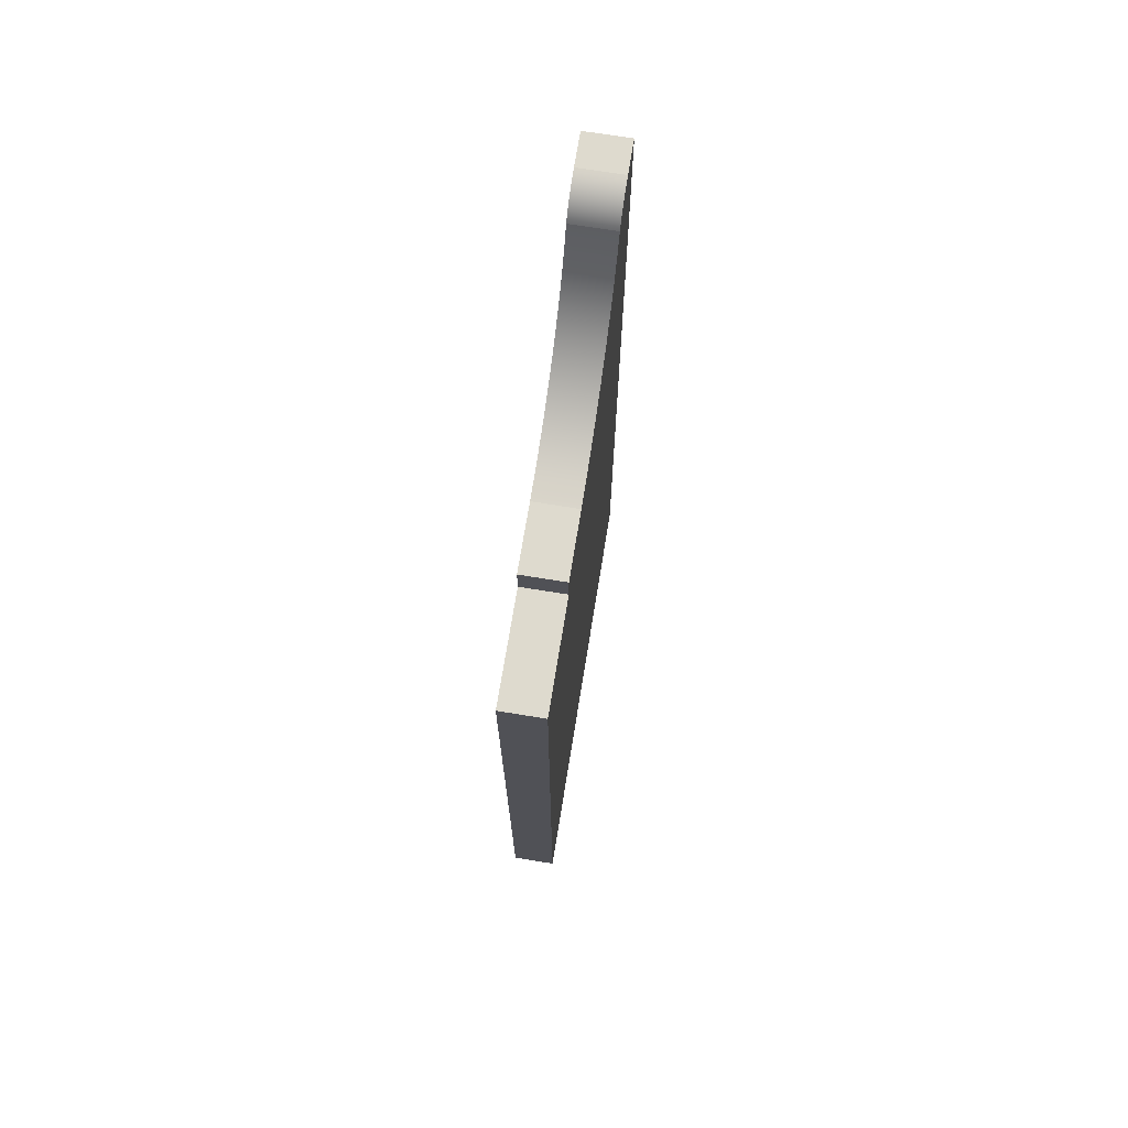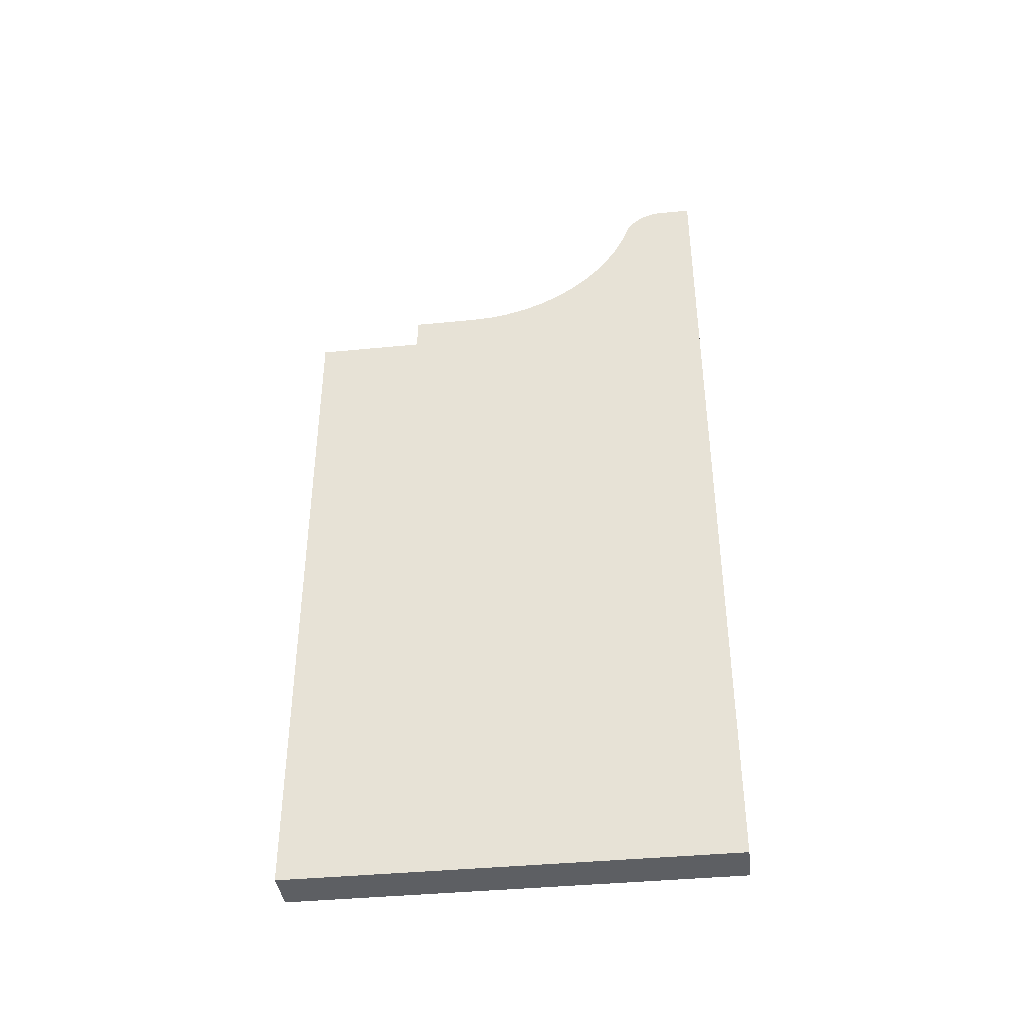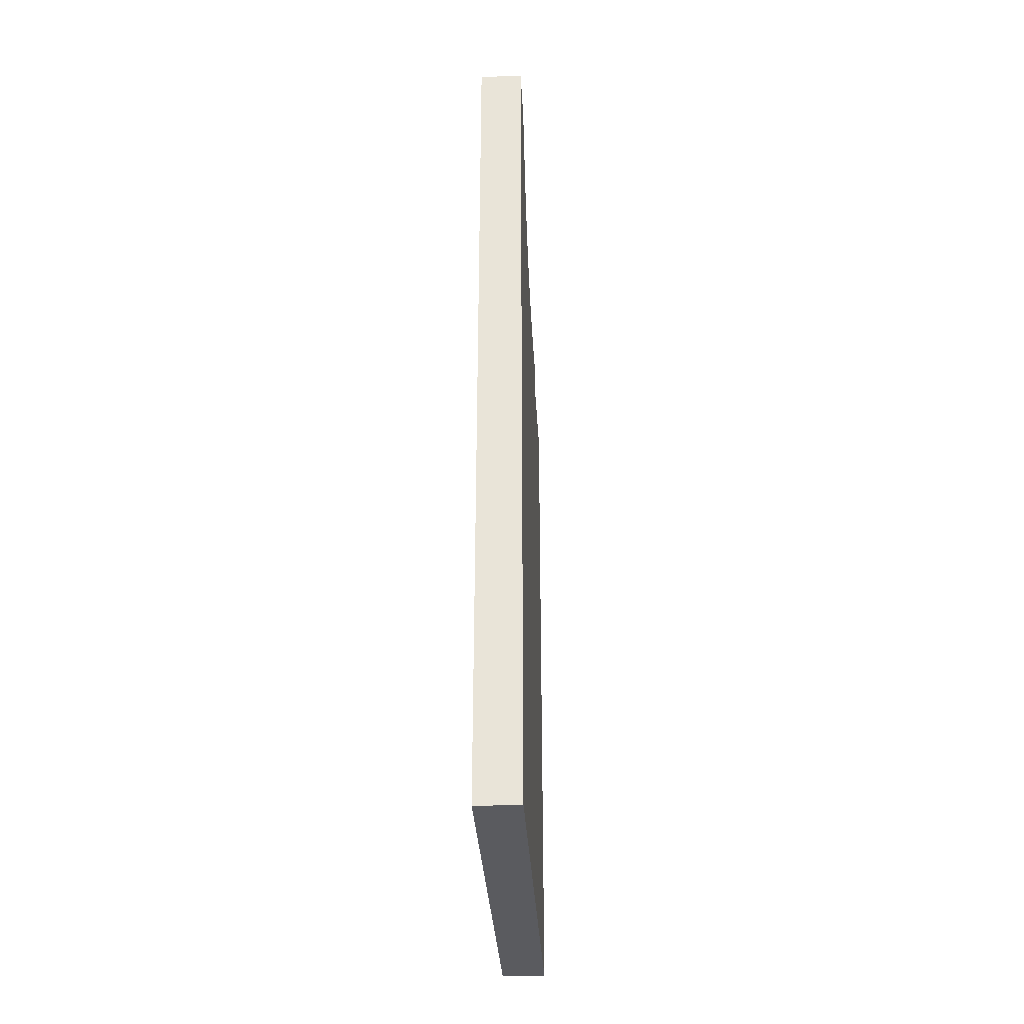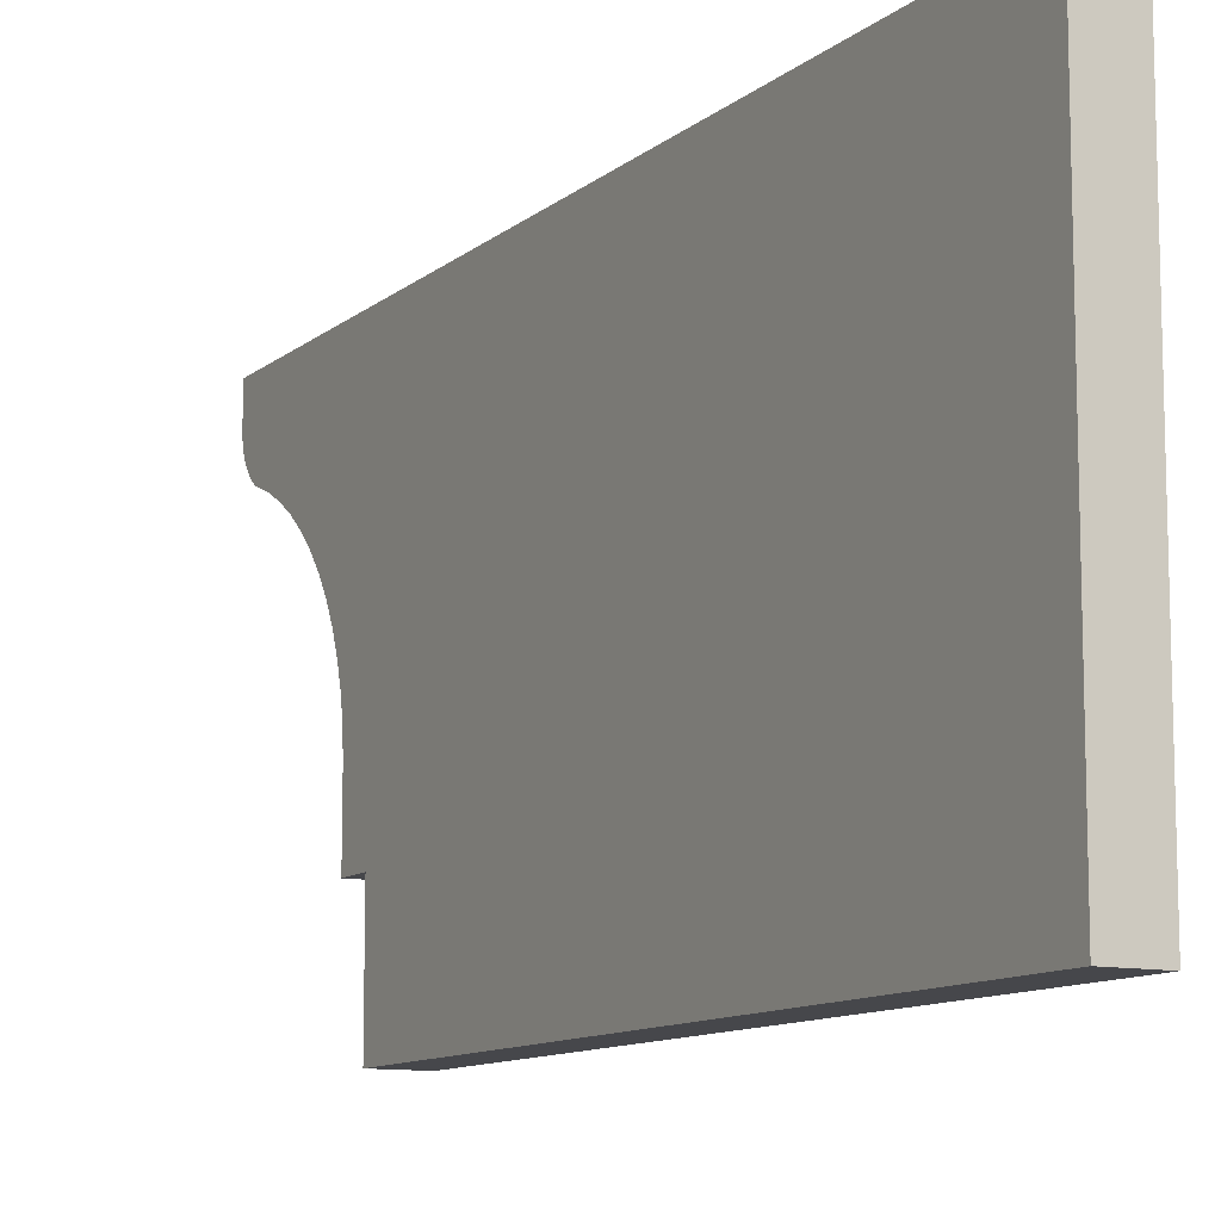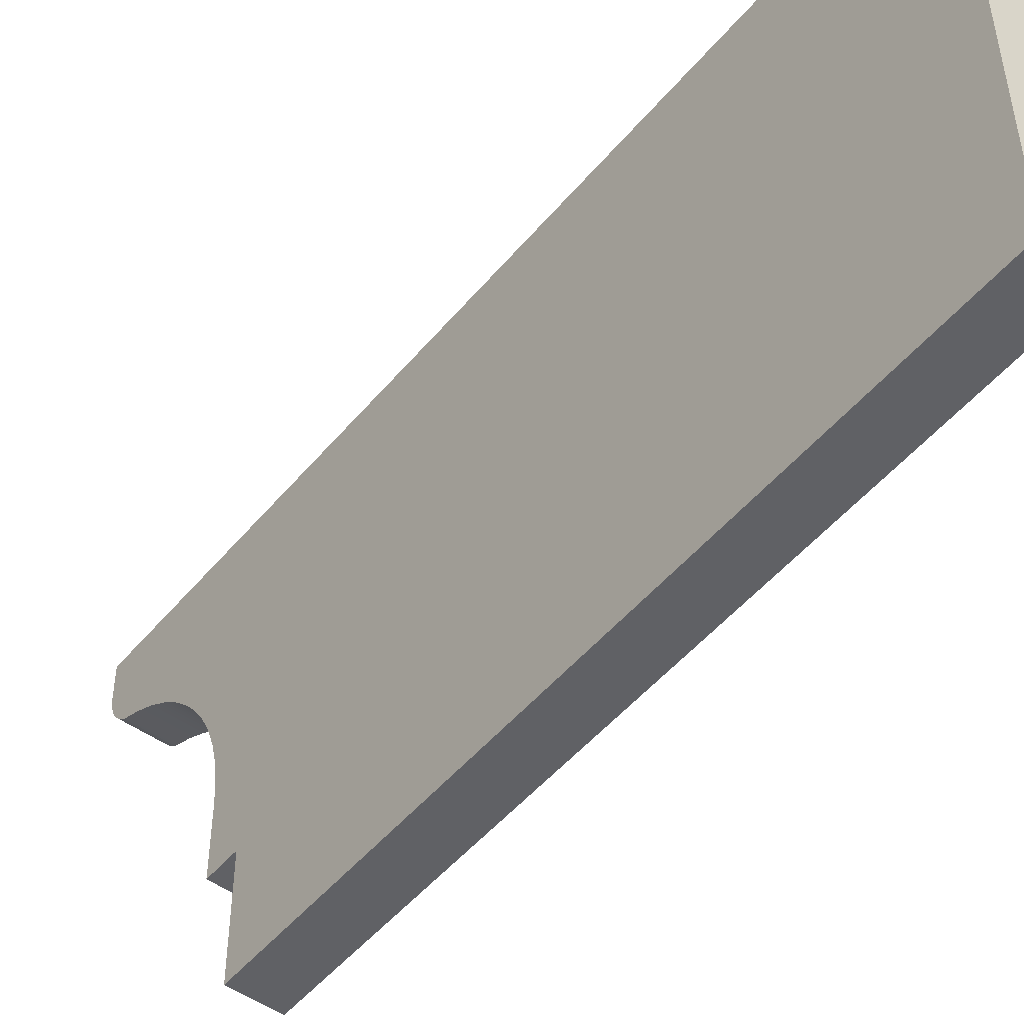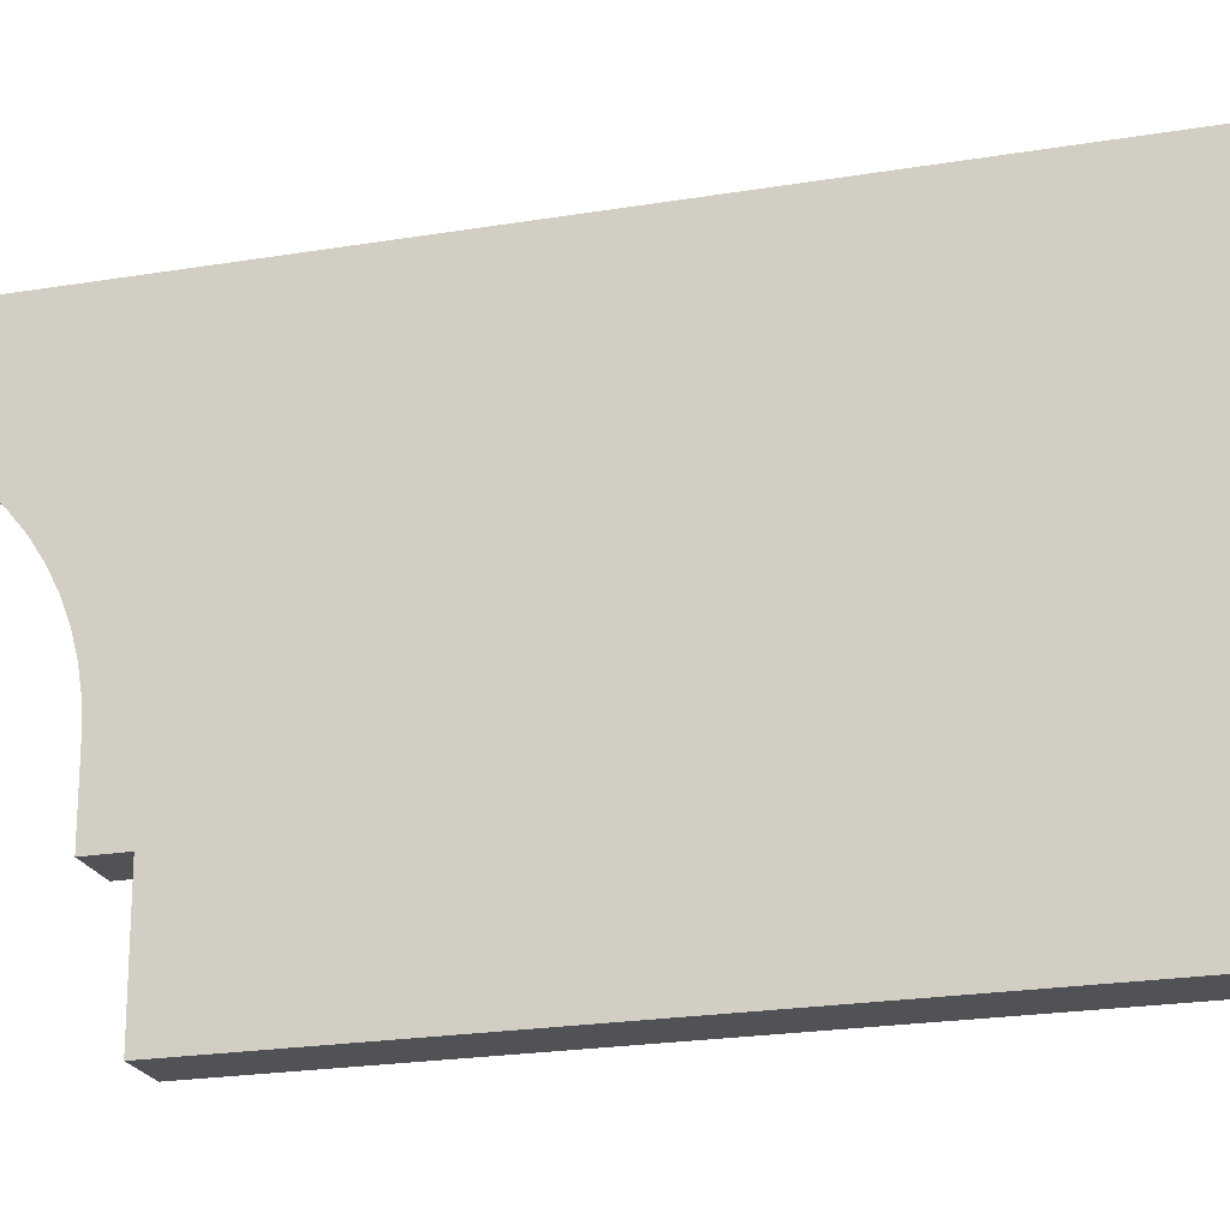
<metadata>
{"format":"obj","ext":"obj","renderer":"f3d","projection":"perspective","resolution":1024,"background":"white","views":[{"elev":71.3,"azim":9.2,"up":"+Z"},{"elev":-39.8,"azim":97.0,"up":"+Z"},{"elev":-33.4,"azim":-176.8,"up":"+Z"},{"elev":-10.8,"azim":151.7,"up":"+Y"},{"elev":-49.8,"azim":141.9,"up":"+Y"},{"elev":-21.3,"azim":106.7,"up":"+Y"}]}
</metadata>
<code>
o center_divider1/center_divider/mesh293/mesh293-geometry#mesh293-geometry
v 0.03666 0.02204 0.2138
v 0.03666 0.06472 0.2351
v 0.03666 0.02204 0.2351
v 0.03666 0.2354 -0.2343
v 0.008209 0.02204 0.2351
v 0.03666 0.07822 0.2358
v 0.03666 -0.04909 -0.2343
v 0.008209 0.06472 0.2351
v 0.008209 0.02204 0.2138
v 0.03666 0.09157 0.2379
v 0.03666 -0.04909 0.2138
v 0.008209 0.2354 -0.2343
v 0.008209 -0.04909 0.2138
v 0.03666 0.1046 0.2414
v 0.008209 0.07822 0.2358
v 0.008209 -0.04909 -0.2343
v 0.03666 0.2354 0.3383
v 0.03666 0.1173 0.2462
v 0.008209 0.09157 0.2379
v 0.008209 0.2354 0.3383
v 0.03666 0.2109 0.3381
v 0.03666 0.1293 0.2523
v 0.008209 0.1046 0.2414
v 0.008209 0.2134 0.3383
v 0.03666 0.2134 0.3383
v 0.03666 0.2084 0.3377
v 0.03666 0.1407 0.2596
v 0.008209 0.1173 0.2462
v 0.008209 0.2109 0.3381
v 0.008209 0.2084 0.3377
v 0.03666 0.2059 0.3371
v 0.03666 0.1512 0.2681
v 0.008209 0.1293 0.2523
v 0.008209 0.2059 0.3371
v 0.03666 0.2035 0.3363
v 0.03666 0.1609 0.2776
v 0.008209 0.1407 0.2596
v 0.008209 0.2035 0.3363
v 0.03666 0.2012 0.3353
v 0.03666 0.1694 0.288
v 0.008209 0.1512 0.2681
v 0.008209 0.2012 0.3353
v 0.03666 0.199 0.3342
v 0.03666 0.1769 0.2993
v 0.008209 0.1694 0.288
v 0.008209 0.1609 0.2776
v 0.008209 0.199 0.3342
v 0.03666 0.1968 0.3328
v 0.03666 0.1831 0.3113
v 0.008209 0.1769 0.2993
v 0.008209 0.1968 0.3328
v 0.03666 0.1948 0.3313
v 0.03666 0.1881 0.3239
v 0.008209 0.1831 0.3113
v 0.008209 0.1948 0.3313
v 0.03666 0.1929 0.3297
v 0.03666 0.1895 0.3259
v 0.008209 0.1881 0.3239
v 0.008209 0.1929 0.3297
v 0.03666 0.1911 0.3279
v 0.008209 0.1895 0.3259
v 0.008209 0.1911 0.3279
f 1 2 3
f 4 2 1
f 3 2 1
f 1 2 4
f 2 5 3
f 3 5 2
f 5 1 3
f 3 1 5
f 4 6 2
f 2 6 4
f 4 1 7
f 7 1 4
f 5 2 8
f 8 2 5
f 1 5 9
f 9 5 1
f 4 10 6
f 6 10 4
f 6 8 2
f 2 8 6
f 7 1 11
f 11 1 7
f 7 12 4
f 4 12 7
f 8 12 5
f 5 12 8
f 5 12 9
f 9 12 5
f 13 1 9
f 9 1 13
f 4 14 10
f 10 14 4
f 10 15 6
f 6 15 10
f 8 6 15
f 15 6 8
f 1 13 11
f 11 13 1
f 11 16 7
f 7 16 11
f 12 7 16
f 16 7 12
f 12 17 4
f 4 17 12
f 15 12 8
f 8 12 15
f 9 12 13
f 13 12 9
f 4 18 14
f 14 18 4
f 14 19 10
f 10 19 14
f 15 10 19
f 19 10 15
f 16 11 13
f 13 11 16
f 13 12 16
f 16 12 13
f 17 12 20
f 20 12 17
f 17 21 4
f 4 21 17
f 19 12 15
f 15 12 19
f 4 22 18
f 18 22 4
f 18 23 14
f 14 23 18
f 19 14 23
f 23 14 19
f 12 24 20
f 20 24 12
f 24 17 20
f 20 17 24
f 21 17 25
f 25 17 21
f 4 21 26
f 26 21 4
f 23 12 19
f 19 12 23
f 4 27 22
f 22 27 4
f 22 28 18
f 18 28 22
f 23 18 28
f 28 18 23
f 24 12 29
f 29 12 24
f 17 24 25
f 25 24 17
f 25 29 21
f 21 29 25
f 21 30 26
f 26 30 21
f 4 26 31
f 31 26 4
f 28 12 23
f 23 12 28
f 4 32 27
f 27 32 4
f 27 33 22
f 22 33 27
f 28 22 33
f 33 22 28
f 29 12 30
f 30 12 29
f 29 25 24
f 24 25 29
f 30 21 29
f 29 21 30
f 34 26 30
f 30 26 34
f 26 34 31
f 31 34 26
f 4 31 35
f 35 31 4
f 33 12 28
f 28 12 33
f 4 36 32
f 32 36 4
f 32 37 27
f 27 37 32
f 33 27 37
f 37 27 33
f 30 12 34
f 34 12 30
f 38 31 34
f 34 31 38
f 31 38 35
f 35 38 31
f 4 35 39
f 39 35 4
f 37 12 33
f 33 12 37
f 4 40 36
f 36 40 4
f 36 41 32
f 32 41 36
f 37 32 41
f 41 32 37
f 34 12 38
f 38 12 34
f 42 35 38
f 38 35 42
f 35 42 39
f 39 42 35
f 4 39 43
f 43 39 4
f 41 12 37
f 37 12 41
f 4 44 40
f 40 44 4
f 45 36 40
f 40 36 45
f 41 36 46
f 46 36 41
f 38 12 42
f 42 12 38
f 47 39 42
f 42 39 47
f 39 47 43
f 43 47 39
f 4 43 48
f 48 43 4
f 46 12 41
f 41 12 46
f 4 49 44
f 44 49 4
f 50 40 44
f 44 40 50
f 36 45 46
f 46 45 36
f 40 50 45
f 45 50 40
f 42 12 47
f 47 12 42
f 51 43 47
f 47 43 51
f 43 51 48
f 48 51 43
f 4 48 52
f 52 48 4
f 45 12 46
f 46 12 45
f 4 53 49
f 49 53 4
f 54 44 49
f 49 44 54
f 44 54 50
f 50 54 44
f 50 12 45
f 45 12 50
f 47 12 51
f 51 12 47
f 55 48 51
f 51 48 55
f 48 55 52
f 52 55 48
f 4 52 56
f 56 52 4
f 4 57 53
f 53 57 4
f 58 49 53
f 53 49 58
f 49 58 54
f 54 58 49
f 54 12 50
f 50 12 54
f 51 12 55
f 55 12 51
f 59 52 55
f 55 52 59
f 52 59 56
f 56 59 52
f 4 56 60
f 60 56 4
f 4 60 57
f 57 60 4
f 61 53 57
f 57 53 61
f 53 61 58
f 58 61 53
f 58 12 54
f 54 12 58
f 55 12 59
f 59 12 55
f 59 60 56
f 56 60 59
f 62 57 60
f 60 57 62
f 57 62 61
f 61 62 57
f 61 12 58
f 58 12 61
f 59 12 62
f 62 12 59
f 60 59 62
f 62 59 60
f 62 12 61
f 61 12 62

</code>
